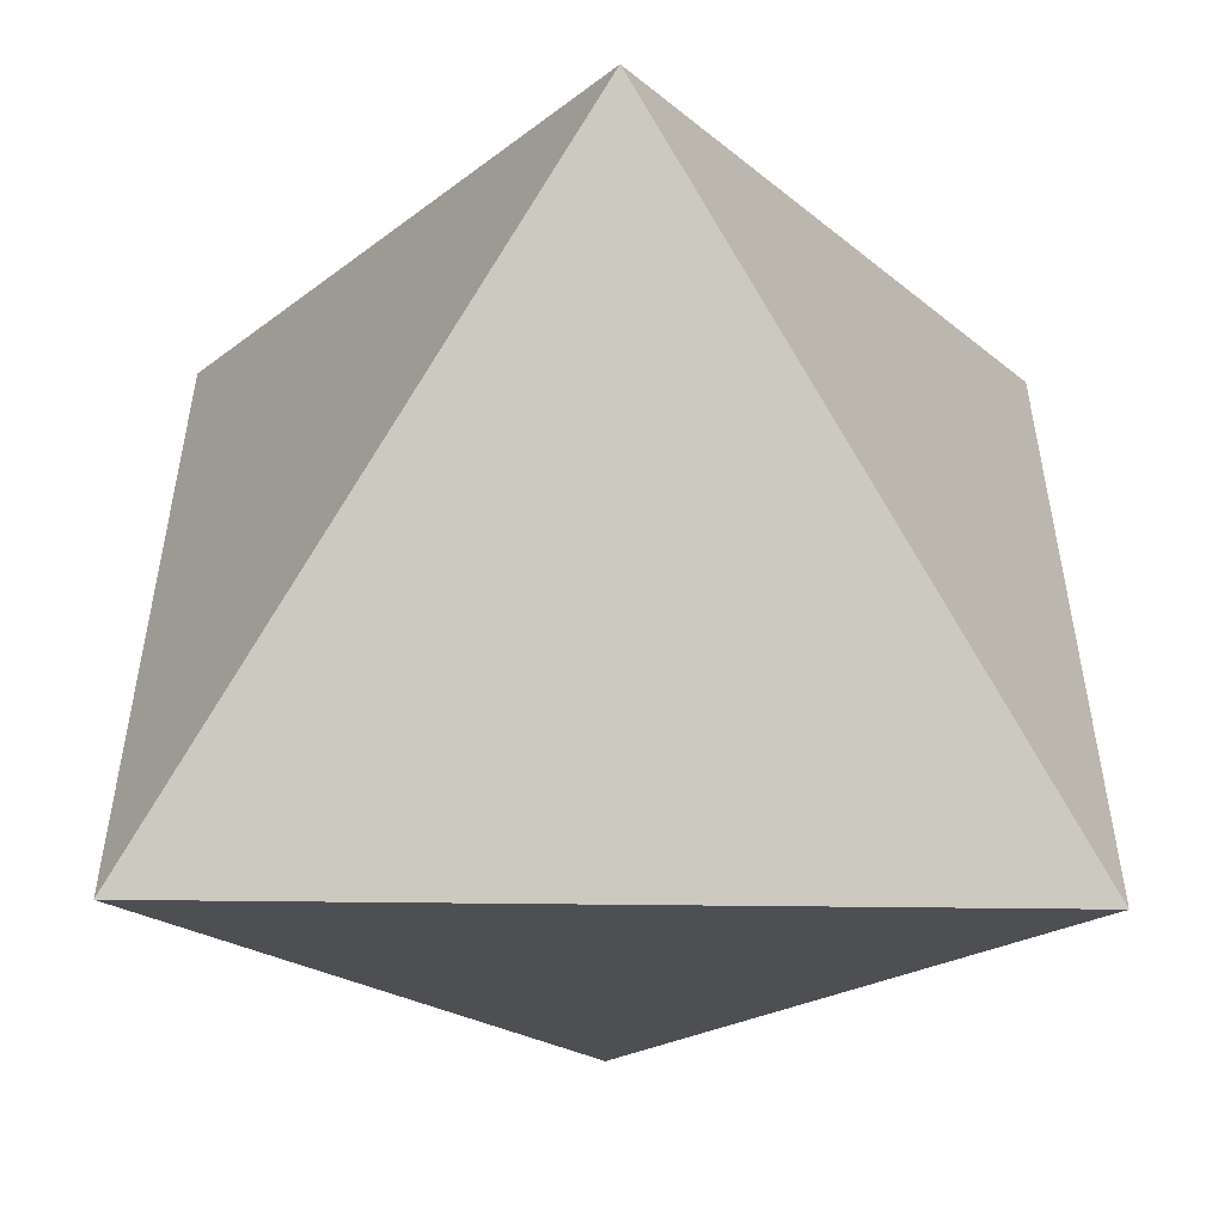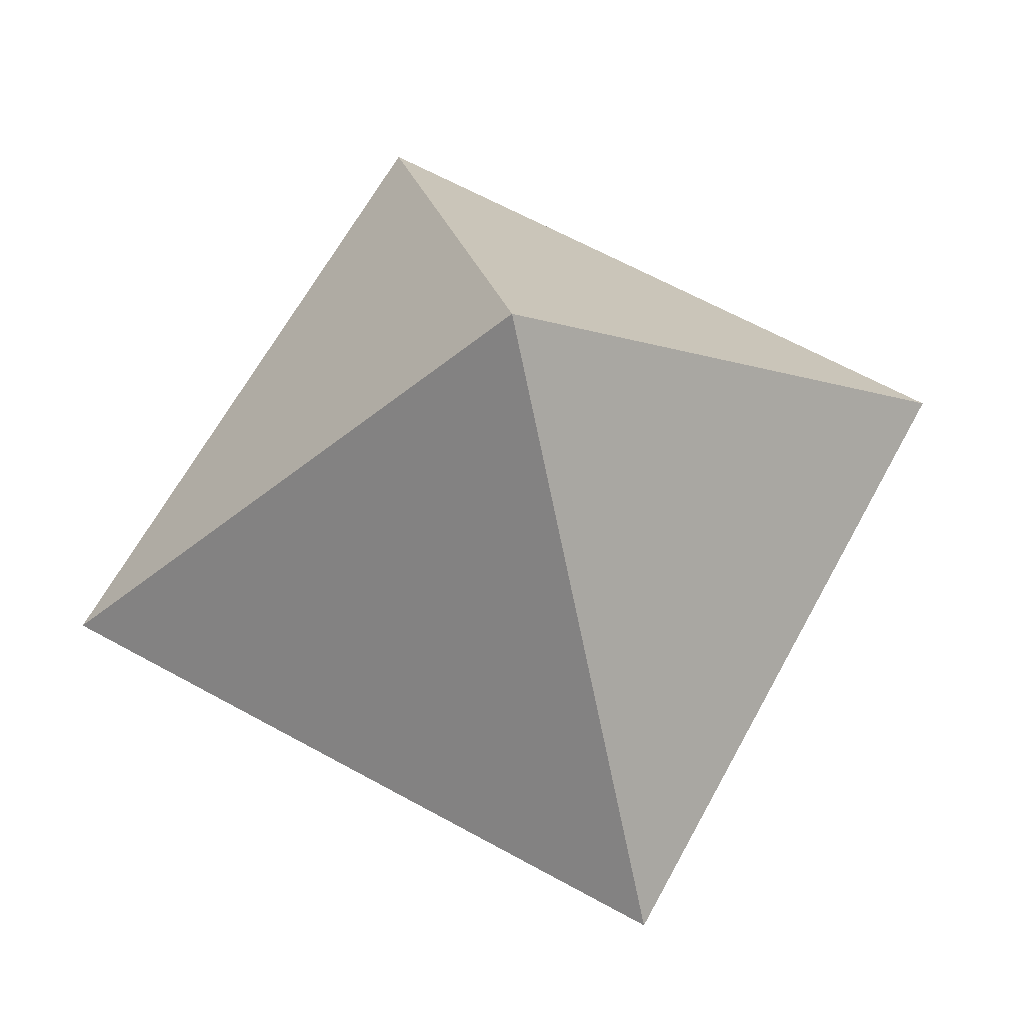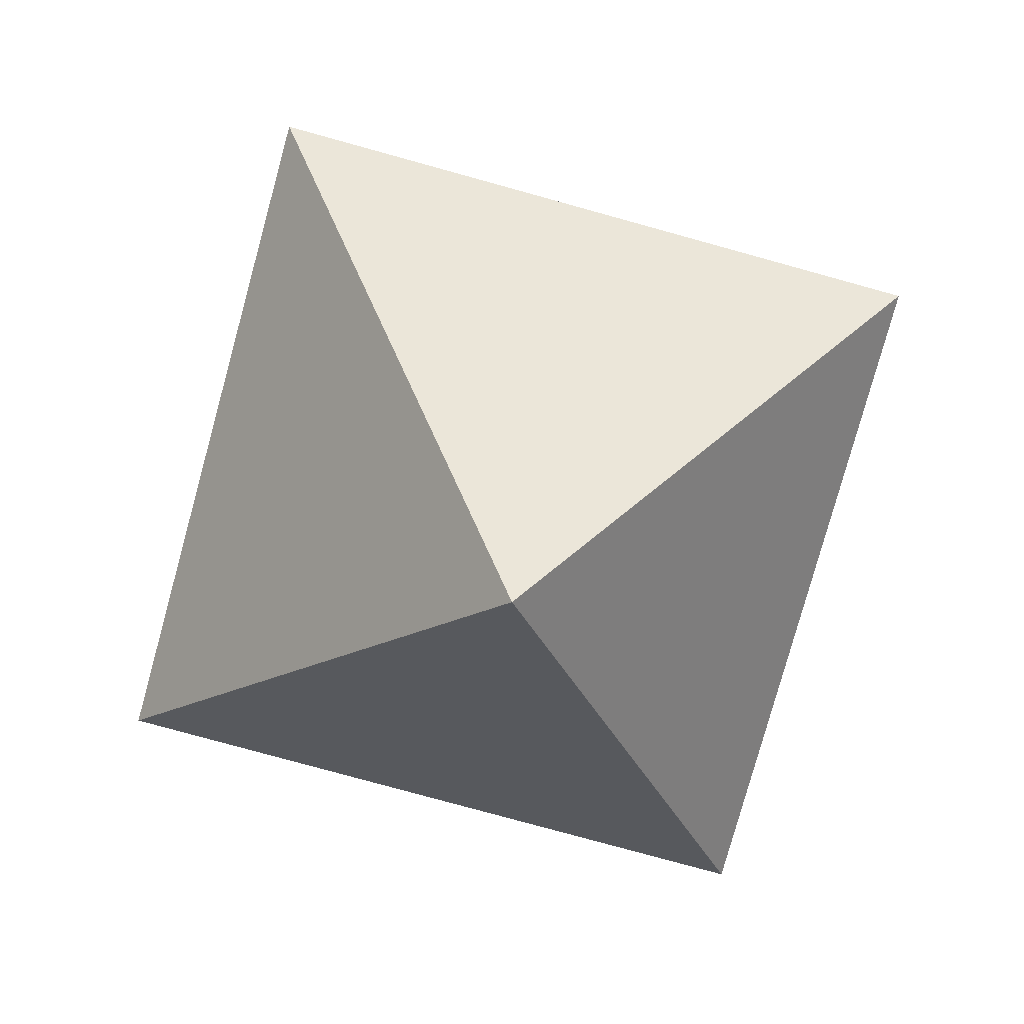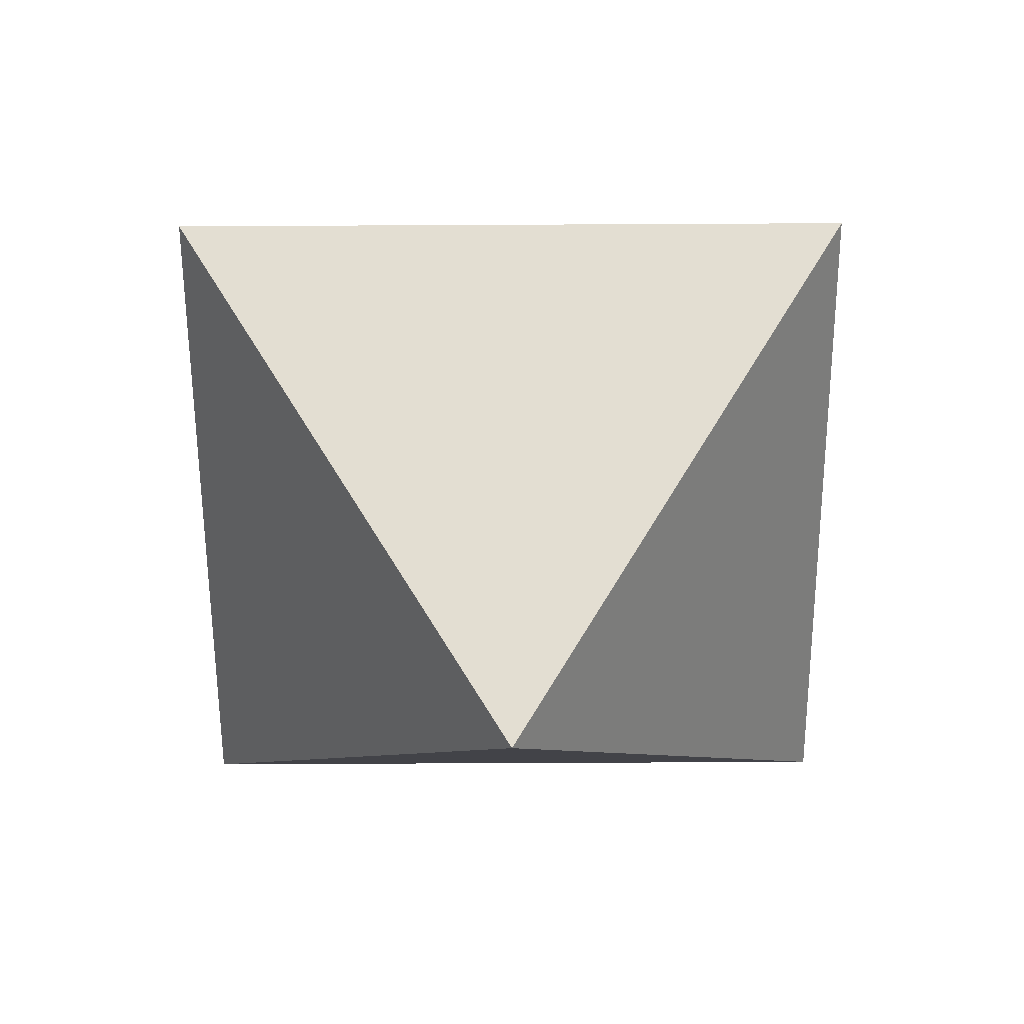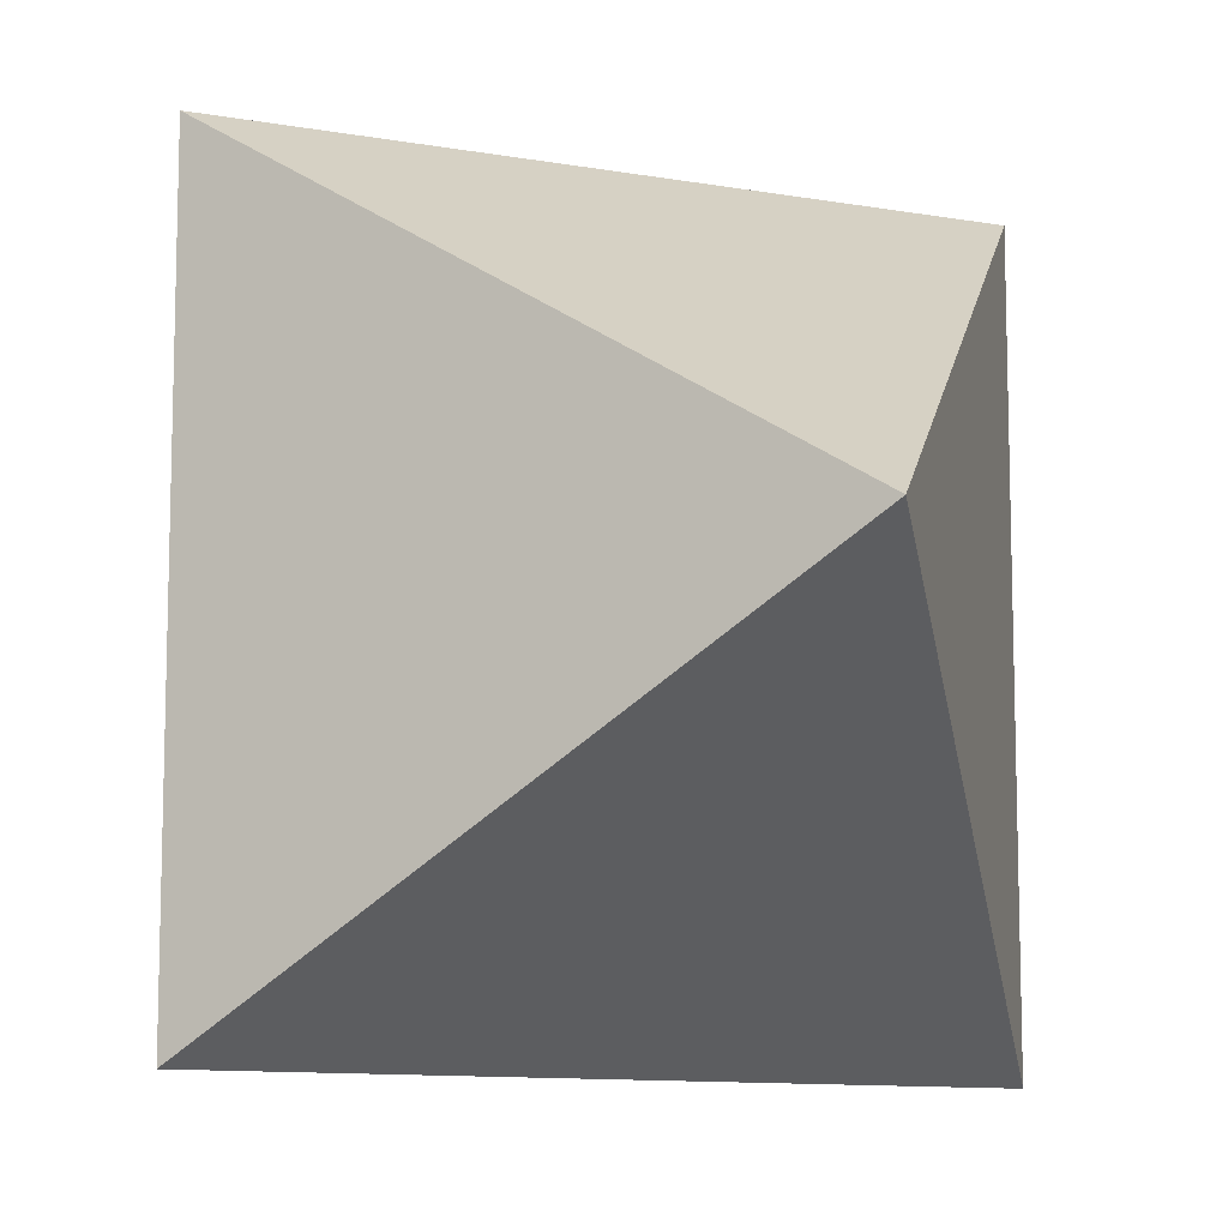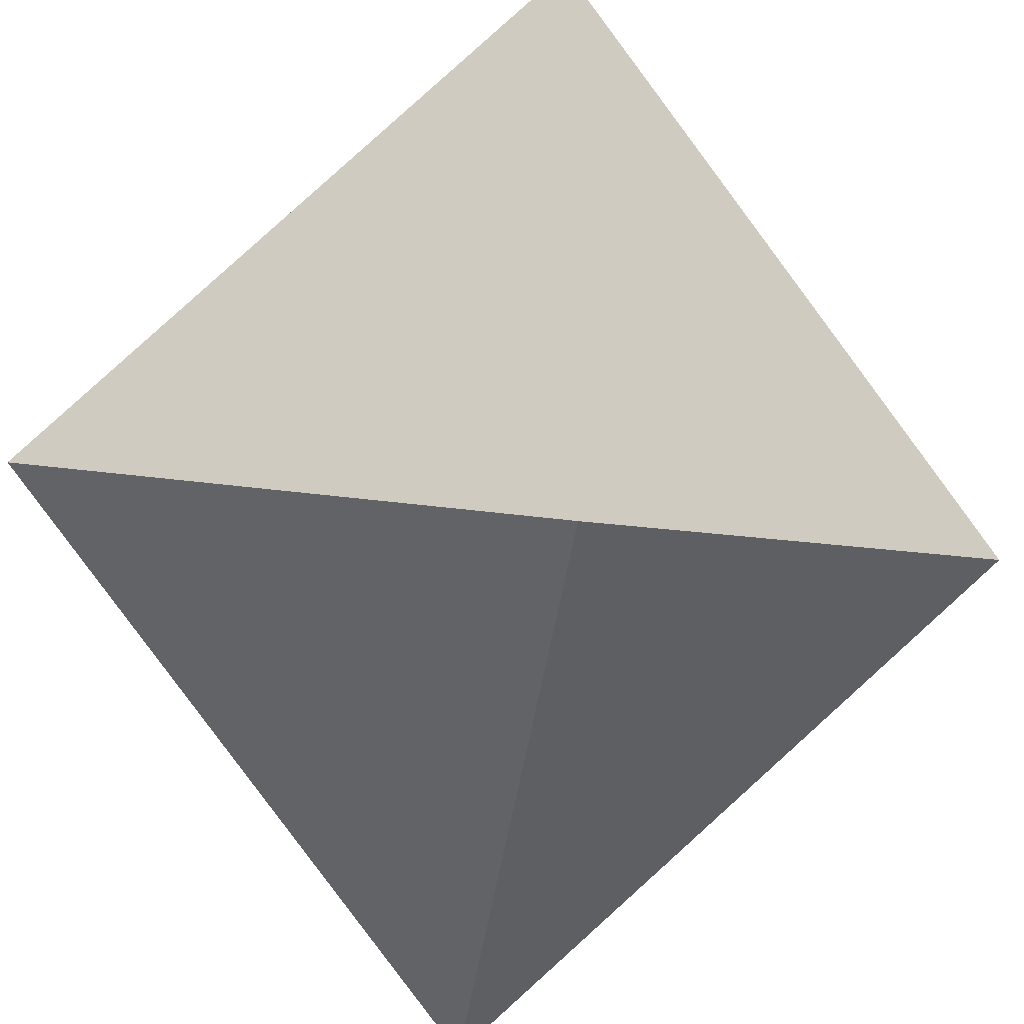
<metadata>
{"format":"obj","ext":"obj","renderer":"f3d","projection":"perspective","resolution":1024,"background":"white","views":[{"elev":-55.6,"azim":-0.7,"up":"+Z"},{"elev":65.5,"azim":28.8,"up":"+Y"},{"elev":-79.3,"azim":-15.4,"up":"+Y"},{"elev":-60.1,"azim":90.3,"up":"+Y"},{"elev":-10.6,"azim":155.8,"up":"+Z"},{"elev":-44.5,"azim":-98.0,"up":"+Z"}]}
</metadata>
<code>
g mergedBlocks
v -2.98e-08 0 -1.805e-16
v -0.5 0.65 -0.5
v -0.5 0.65 0.5
v 0.5 0.65 0.5
v 0.5 0.65 -0.5
v 0 1.3 -1.805e-16
f 3 2 1
f 1 5 4
f 2 5 1
f 3 1 4
f 6 5 2
f 3 6 2
f 6 3 4
f 4 5 6

</code>
